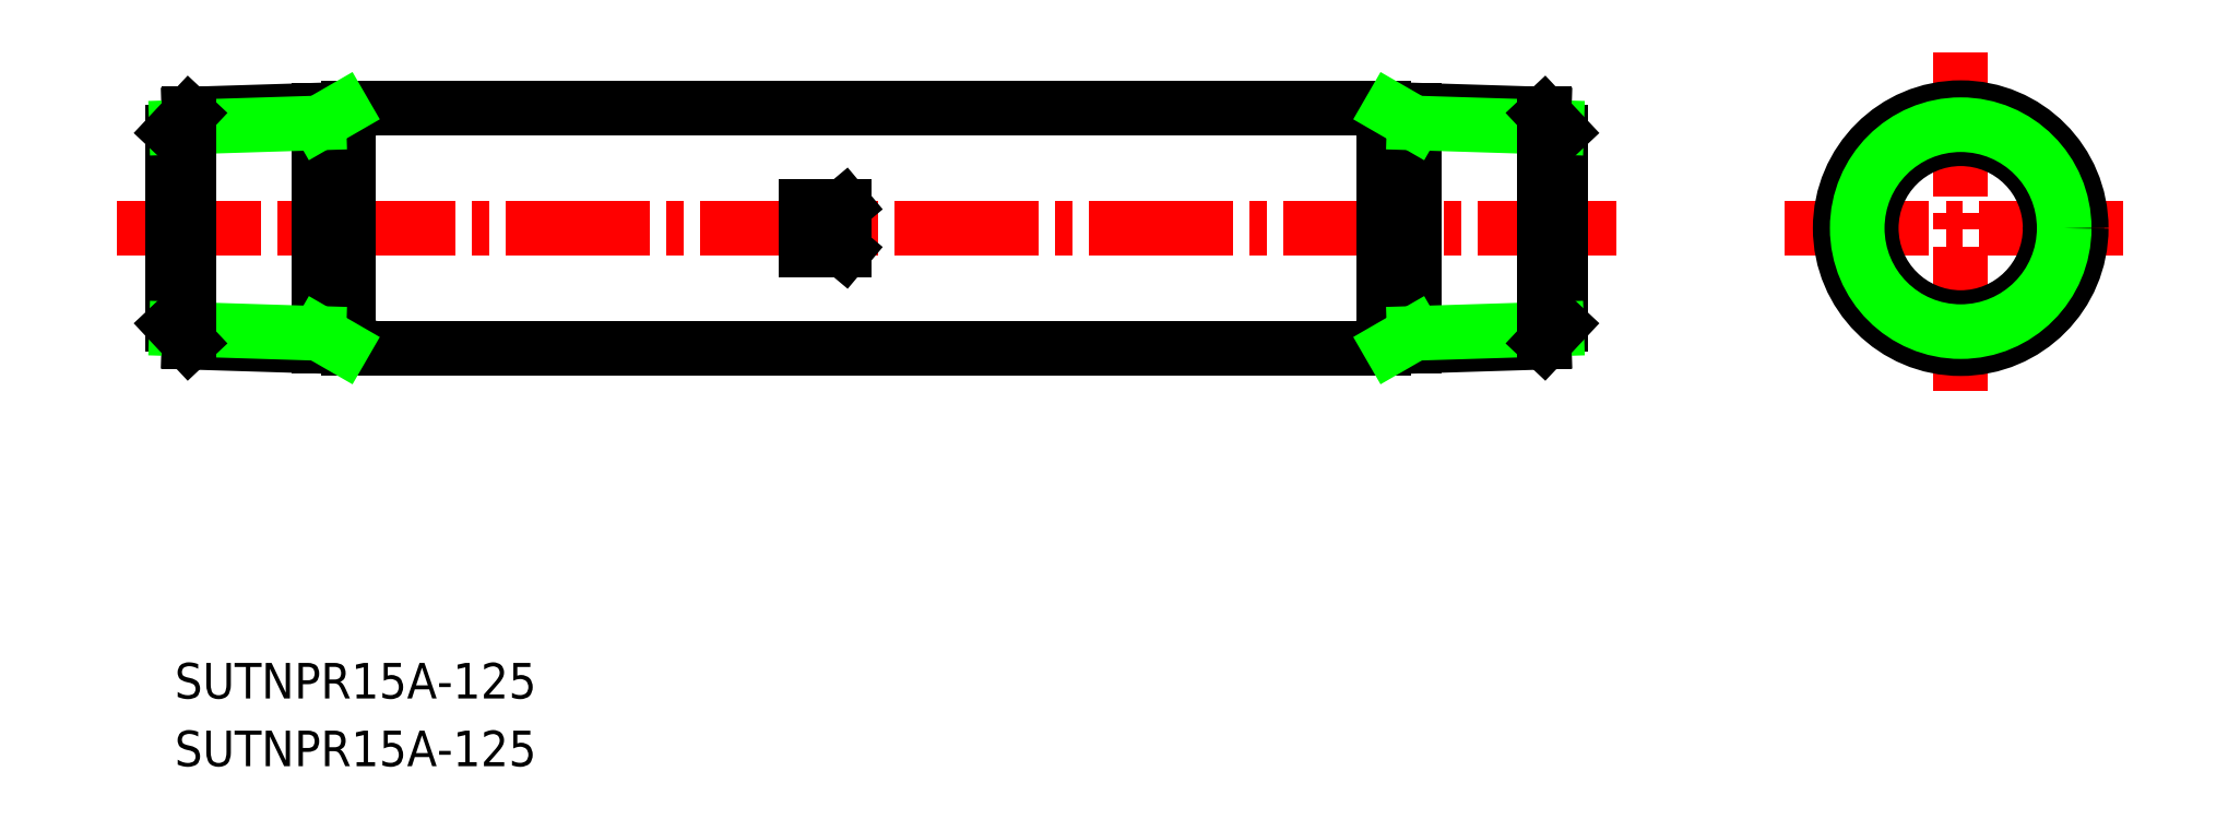
<metadata>
{"format":"dxf","ext":"dxf","renderer":"ezdxf+matplotlib","layout":"modelspace","background":"white","min_lineweight":24,"dpi":150}
</metadata>
<code>
0
SECTION
2
ENTITIES
0
TEXT
8
0
10
46.73
20
157
30
0
40
3.2
1
SUTNPR15A-125
0
TEXT
8
0
10
46.73
20
150.9
30
0
40
3.2
1
SUTNPR15A-125
0
LINE
8
CENTER
10
41.51
20
199.3
30
0
11
176.5
21
199.3
31
0
0
LINE
8
0
10
46.51
20
208
30
0
11
46.51
21
190.7
31
0
0
LINE
8
0
10
62.41
20
210.2
30
0
11
155.6
21
210.2
31
0
0
LINE
8
0
10
62.41
20
188.5
30
0
11
155.6
21
188.5
31
0
0
LINE
8
0
10
59.71
20
210
30
0
11
59.71
21
188.7
31
0
0
LINE
8
0
10
62.41
20
210.2
30
0
11
62.41
21
188.5
31
0
0
LINE
8
0
10
62.41
20
210
30
0
11
48.01
21
209.6
31
0
0
LINE
8
0
10
59.71
20
208.8
30
0
11
46.88
21
208.4
31
0
0
LINE
8
0
10
48.01
20
209.6
30
0
11
46.51
21
208
31
0
0
LINE
8
0
10
62.41
20
188.6
30
0
11
48.01
21
189.1
31
0
0
LINE
8
0
10
59.71
20
189.9
30
0
11
46.88
21
190.3
31
0
0
LINE
8
0
10
48.01
20
189.1
30
0
11
46.51
21
190.7
31
0
0
LINE
8
0
10
103.5
20
201.3
30
0
11
103.5
21
197.3
31
0
0
LINE
8
0
10
103.5
20
197.3
30
0
11
107
21
197.3
31
0
0
LINE
8
0
10
103.5
20
201.3
30
0
11
107
21
201.3
31
0
0
LINE
8
0
10
107
20
197.3
30
0
11
104.6
21
199.3
31
0
0
LINE
8
0
10
107
20
201.3
30
0
11
104.6
21
199.3
31
0
0
LINE
8
0
10
48.01
20
189.1
30
0
11
48.01
21
209.6
31
0
0
LINE
8
0
10
171.5
20
208
30
0
11
171.5
21
190.7
31
0
0
LINE
8
0
10
158.3
20
210
30
0
11
158.3
21
188.7
31
0
0
LINE
8
0
10
155.6
20
210.2
30
0
11
155.6
21
188.5
31
0
0
LINE
8
0
10
155.6
20
210
30
0
11
170
21
209.6
31
0
0
LINE
8
0
10
158.3
20
208.8
30
0
11
171.1
21
208.4
31
0
0
LINE
8
0
10
170
20
209.6
30
0
11
171.5
21
208
31
0
0
LINE
8
0
10
155.6
20
188.6
30
0
11
170
21
189.1
31
0
0
LINE
8
0
10
158.3
20
189.9
30
0
11
171.1
21
190.3
31
0
0
LINE
8
0
10
170
20
189.1
30
0
11
171.5
21
190.7
31
0
0
LINE
8
0
10
170
20
189.1
30
0
11
170
21
209.6
31
0
0
LINE
8
0
10
59.71
20
189.9
30
0
11
61.84
21
188.6
31
0
0
LINE
8
0
10
158.3
20
208.8
30
0
11
156.2
21
210
31
0
0
LINE
8
0
10
59.71
20
208.8
30
0
11
61.84
21
210
31
0
0
LINE
8
0
10
158.3
20
189.9
30
0
11
156.2
21
188.6
31
0
0
LINE
8
CENTER
10
207.5
20
215.2
30
0
11
207.5
21
183.5
31
0
0
LINE
8
CENTER
10
191.7
20
199.3
30
0
11
223.4
21
199.3
31
0
0
CIRCLE
8
0
10
207.5
20
199.3
30
0
40
10.85
0
CIRCLE
8
0
10
207.5
20
199.3
30
0
40
8.05
0
CIRCLE
8
0
10
207.5
20
199.3
30
0
40
10.48
0
CIRCLE
8
0
10
207.5
20
199.3
30
0
40
9.316
0
VIEWPORT
8
0
10
5.614
20
3.902
30
0
40
9.313
41
6.293
68
     1
69
     1
0
VIEWPORT
8
0
10
5.614
20
3.902
30
0
40
8.982
41
6.243
68
     2
69
     2
0
ENDSEC
0
EOF

</code>
